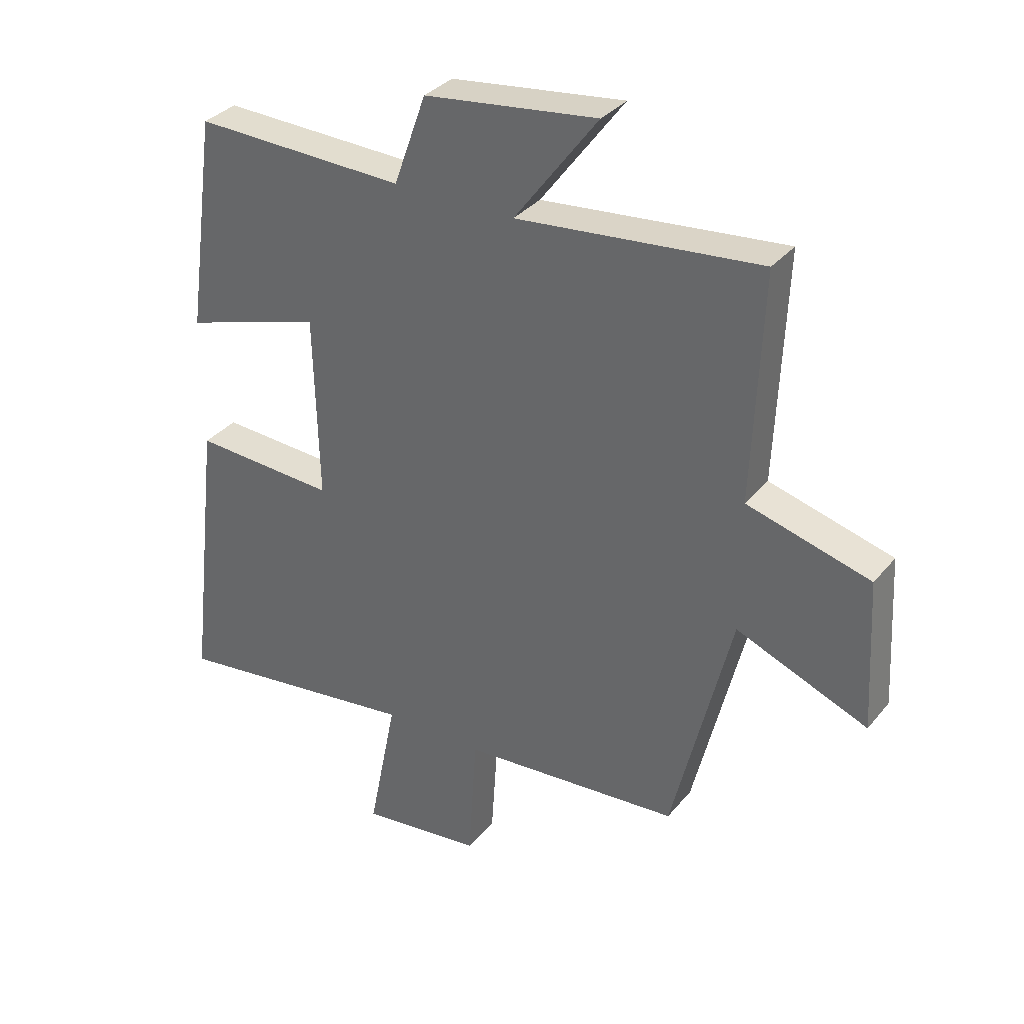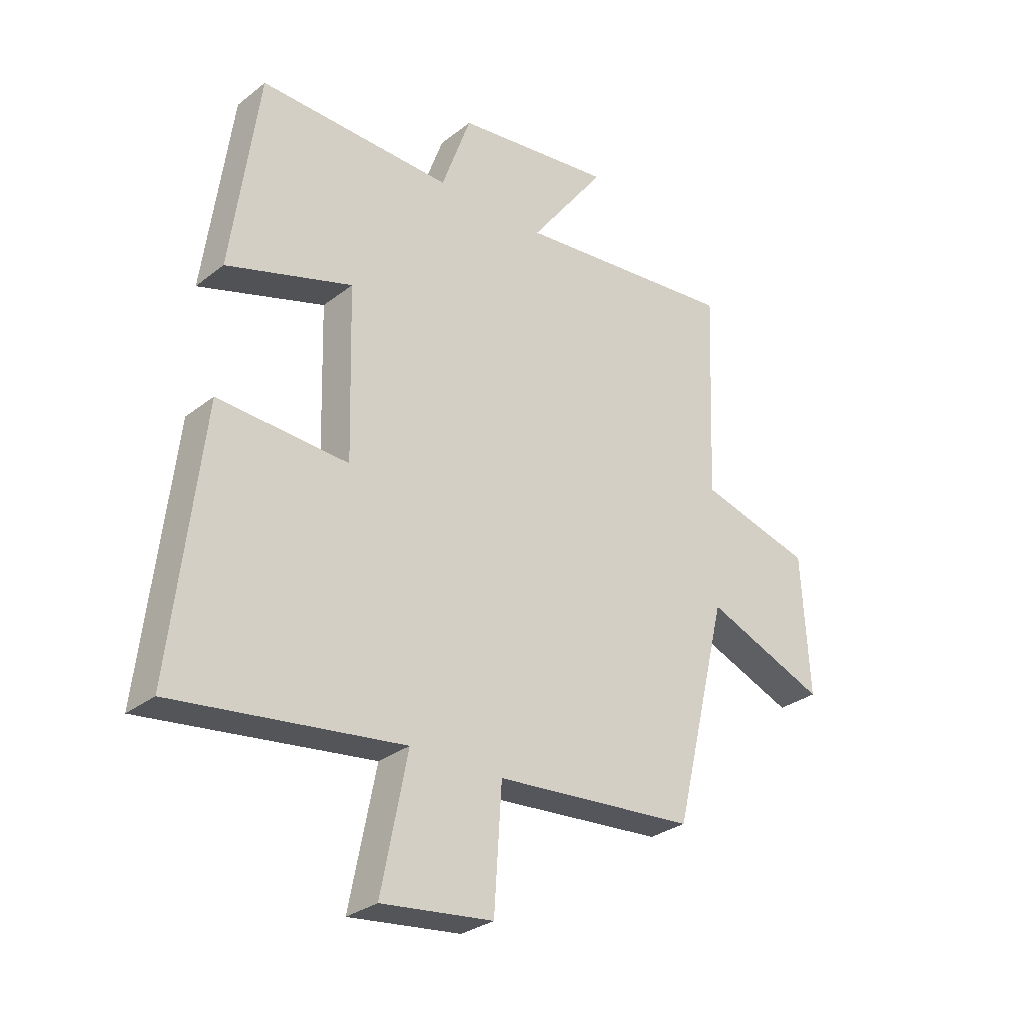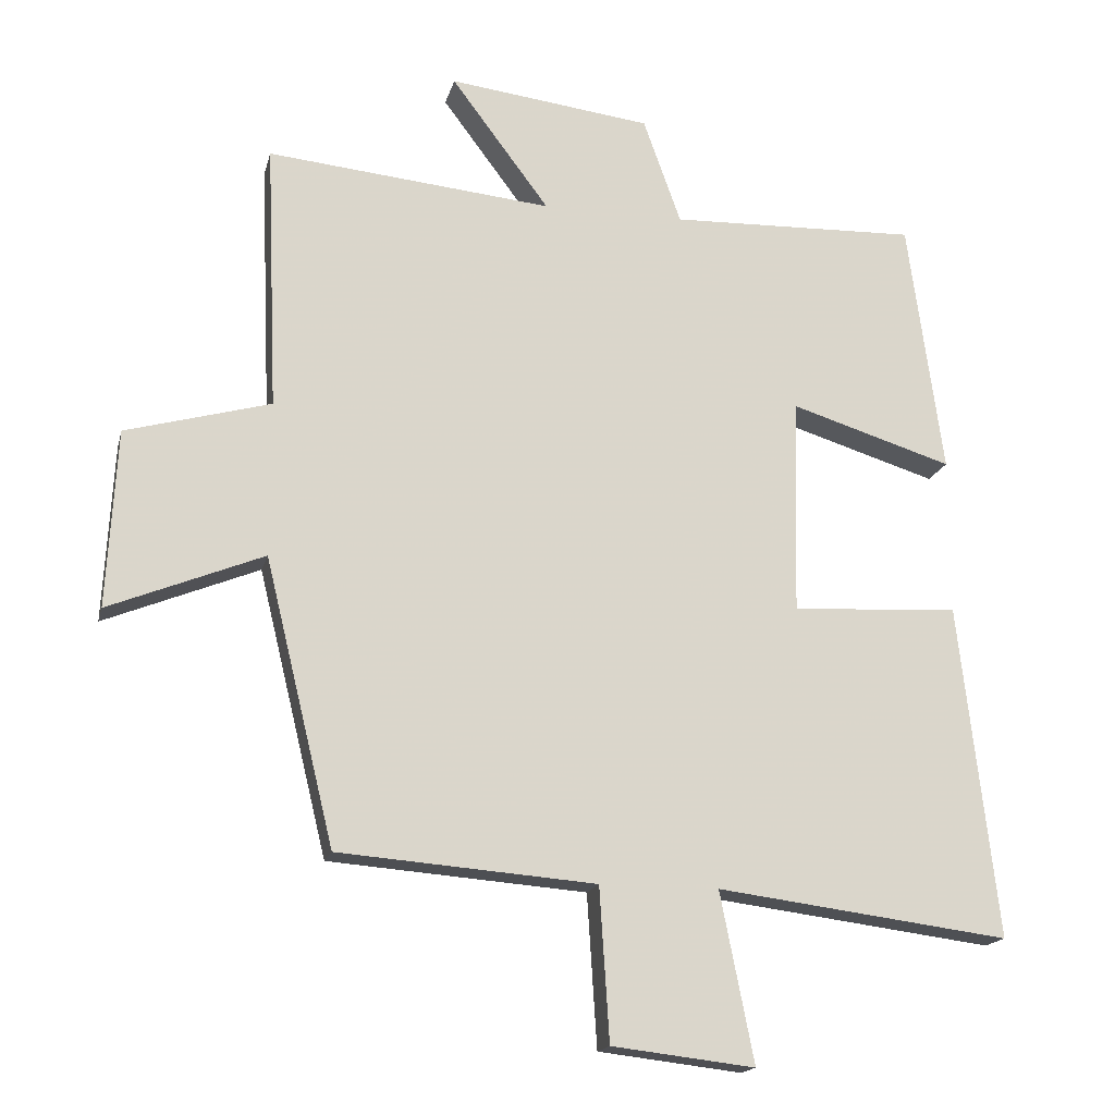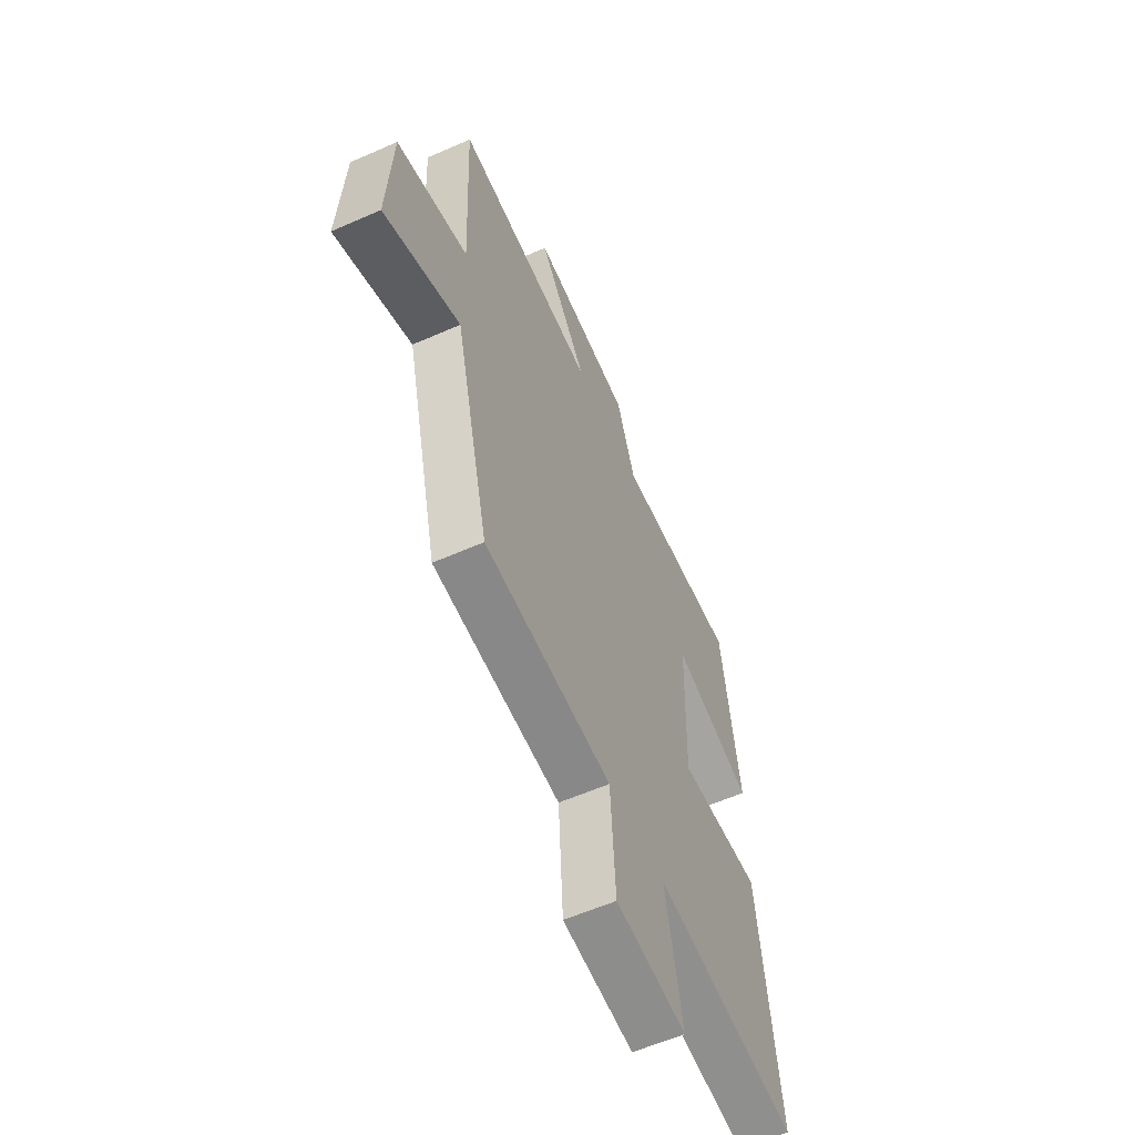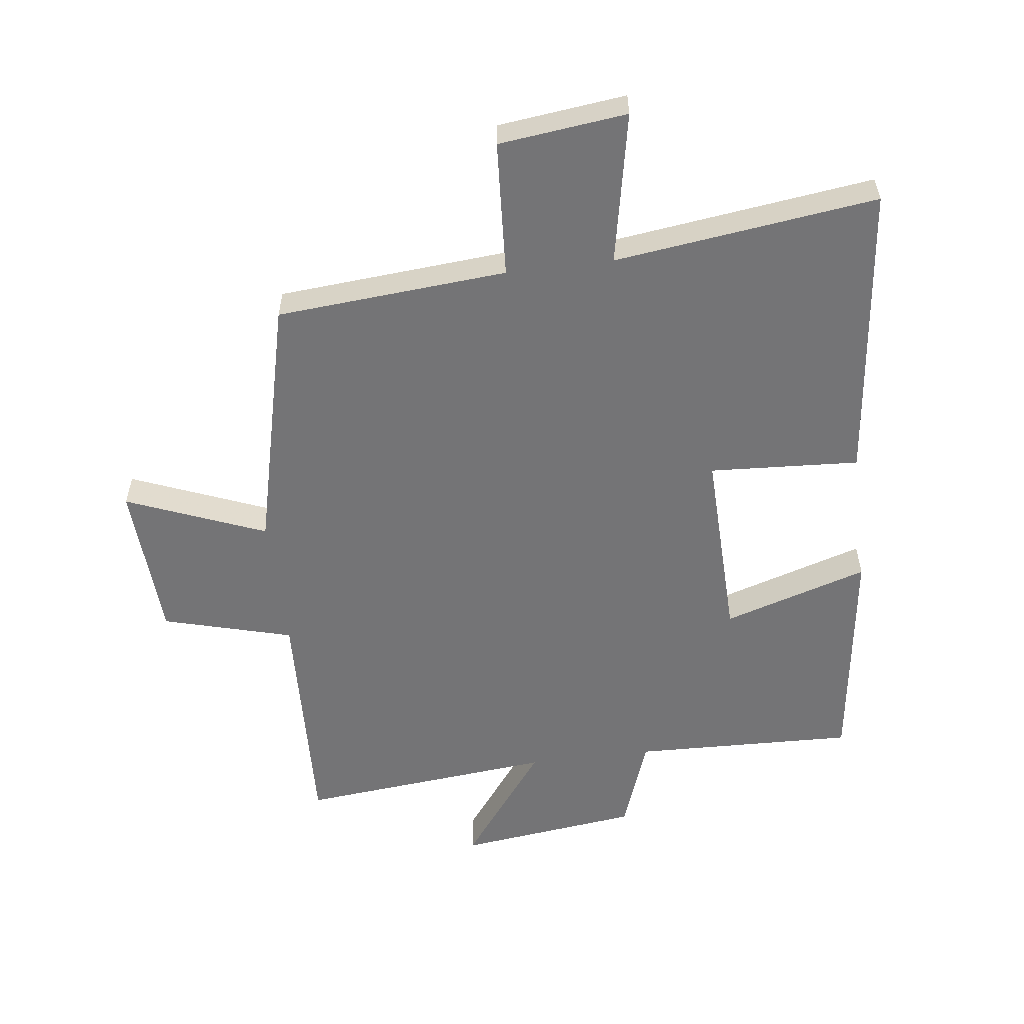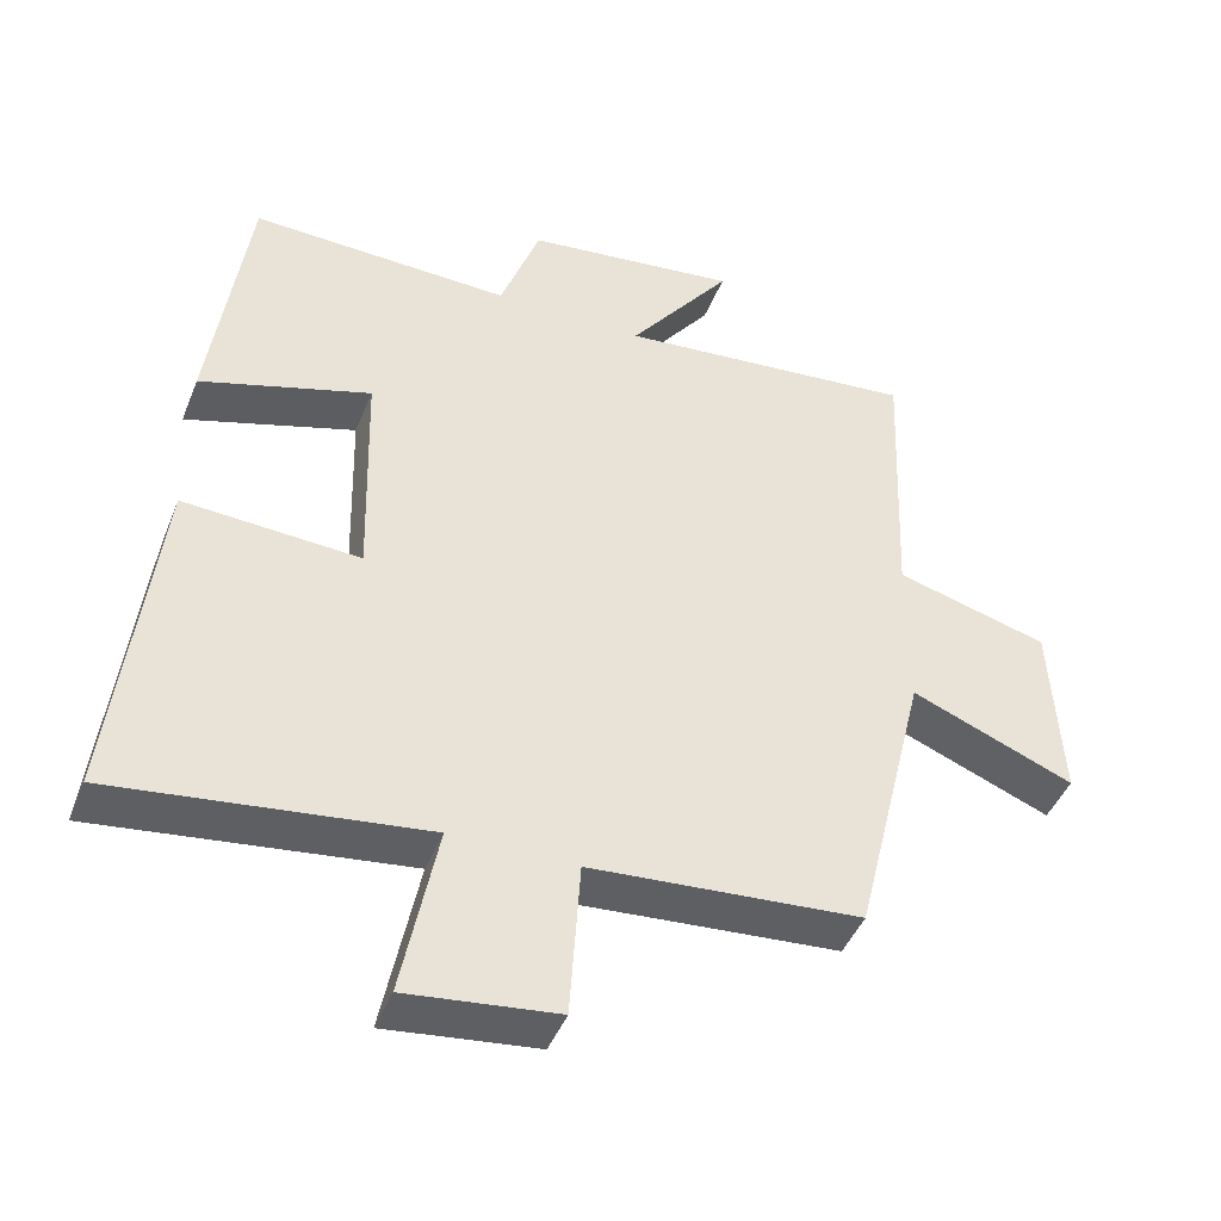
<metadata>
{"format":"obj","ext":"obj","renderer":"f3d","projection":"perspective","resolution":1024,"background":"white","views":[{"elev":33.6,"azim":33.1,"up":"+Z"},{"elev":-29.7,"azim":-41.3,"up":"+Z"},{"elev":-16.9,"azim":166.8,"up":"+Z"},{"elev":-58.8,"azim":114.4,"up":"+Z"},{"elev":-56.3,"azim":-172.8,"up":"+Y"},{"elev":-44.7,"azim":-21.1,"up":"+Z"}]}
</metadata>
<code>
v -0.45 0.07 0.511
v -0.096 0.07 0.5
v -0.042 0.07 0.651
v 0.248 0.07 0.687
v 0.108 0.07 0.5
v 0.516 0.07 0.54
v 0.5 0.07 0.158
v 0.707 0.07 0.101
v 0.721 0.07 -0.153
v 0.5 0.07 -0.064
v 0.401 0.07 -0.471
v 0.033 0.07 -0.5
v 0.019 0.07 -0.718
v -0.185 0.07 -0.742
v -0.137 0.07 -0.5
v -0.555 0.07 -0.554
v -0.5 0.07 -0.077
v -0.261 0.07 -0.091
v -0.269 0.07 0.219
v -0.5 0.07 0.147
v -0.45 0 0.511
v -0.096 0 0.5
v -0.042 0 0.651
v 0.248 0 0.687
v 0.108 0 0.5
v 0.516 0 0.54
v 0.5 0 0.158
v 0.707 0 0.101
v 0.721 0 -0.153
v 0.5 0 -0.064
v 0.401 0 -0.471
v 0.033 0 -0.5
v 0.019 0 -0.718
v -0.185 0 -0.742
v -0.137 0 -0.5
v -0.555 0 -0.554
v -0.5 0 -0.077
v -0.261 0 -0.091
v -0.269 0 0.219
v -0.5 0 0.147
f 19 20 1 2
f 18 19 2
f 15 16 17 18
f 15 18 2 3
f 12 13 14 15
f 10 11 12 15
f 10 15 3
f 7 8 9 10
f 5 6 7
f 5 7 10
f 3 4 5
f 3 5 10
f 22 21 40 39
f 22 39 38
f 38 37 36 35
f 23 22 38 35
f 35 34 33 32
f 35 32 31 30
f 23 35 30
f 30 29 28 27
f 27 26 25
f 30 27 25
f 25 24 23
f 30 25 23
f 1 21 22 2
f 2 22 23 3
f 3 23 24 4
f 4 24 25 5
f 5 25 26 6
f 6 26 27 7
f 7 27 28 8
f 8 28 29 9
f 9 29 30 10
f 10 30 31 11
f 11 31 32 12
f 12 32 33 13
f 13 33 34 14
f 14 34 35 15
f 15 35 36 16
f 16 36 37 17
f 17 37 38 18
f 18 38 39 19
f 19 39 40 20
f 20 40 21 1

</code>
